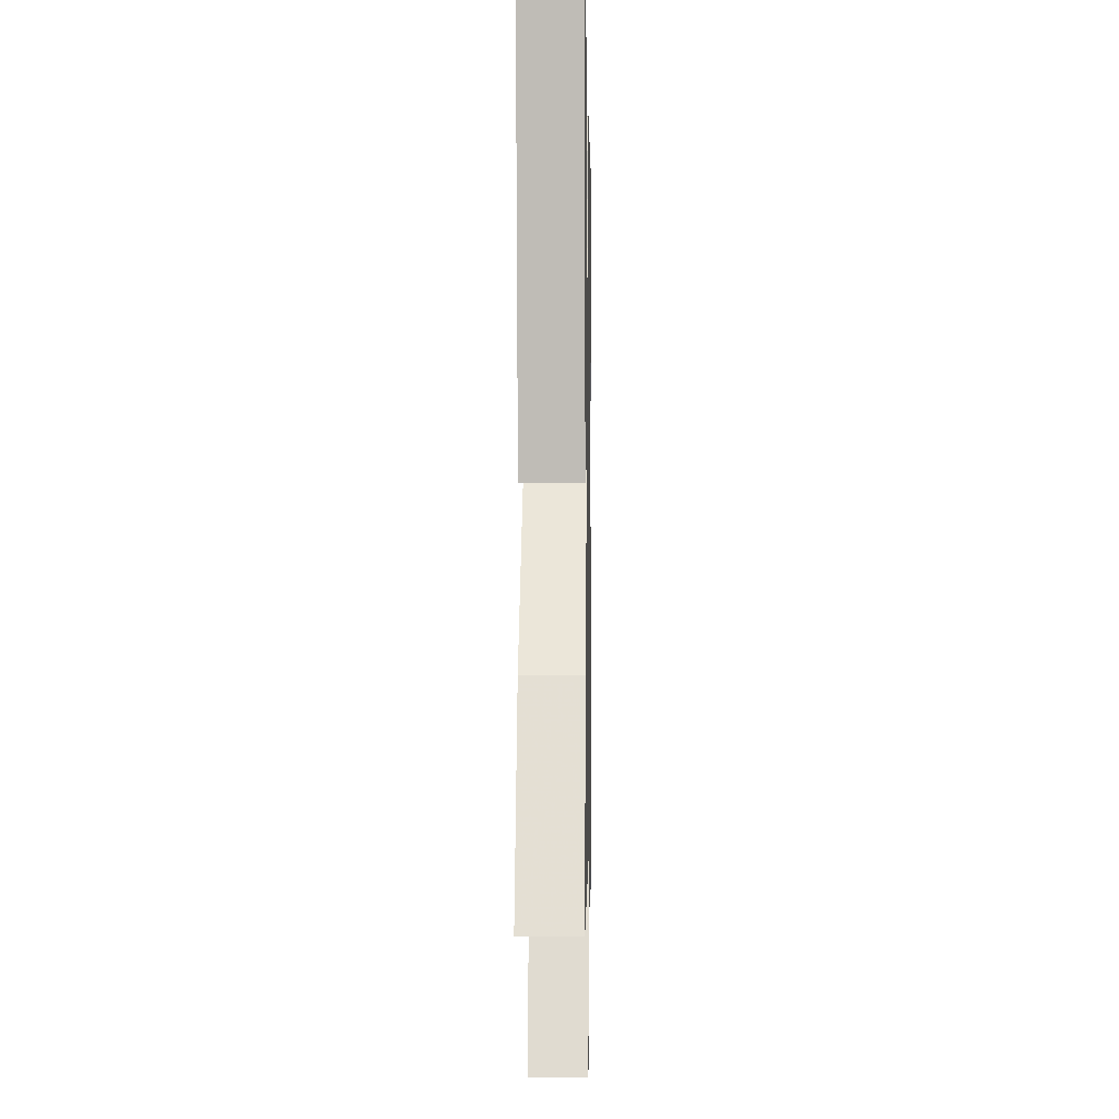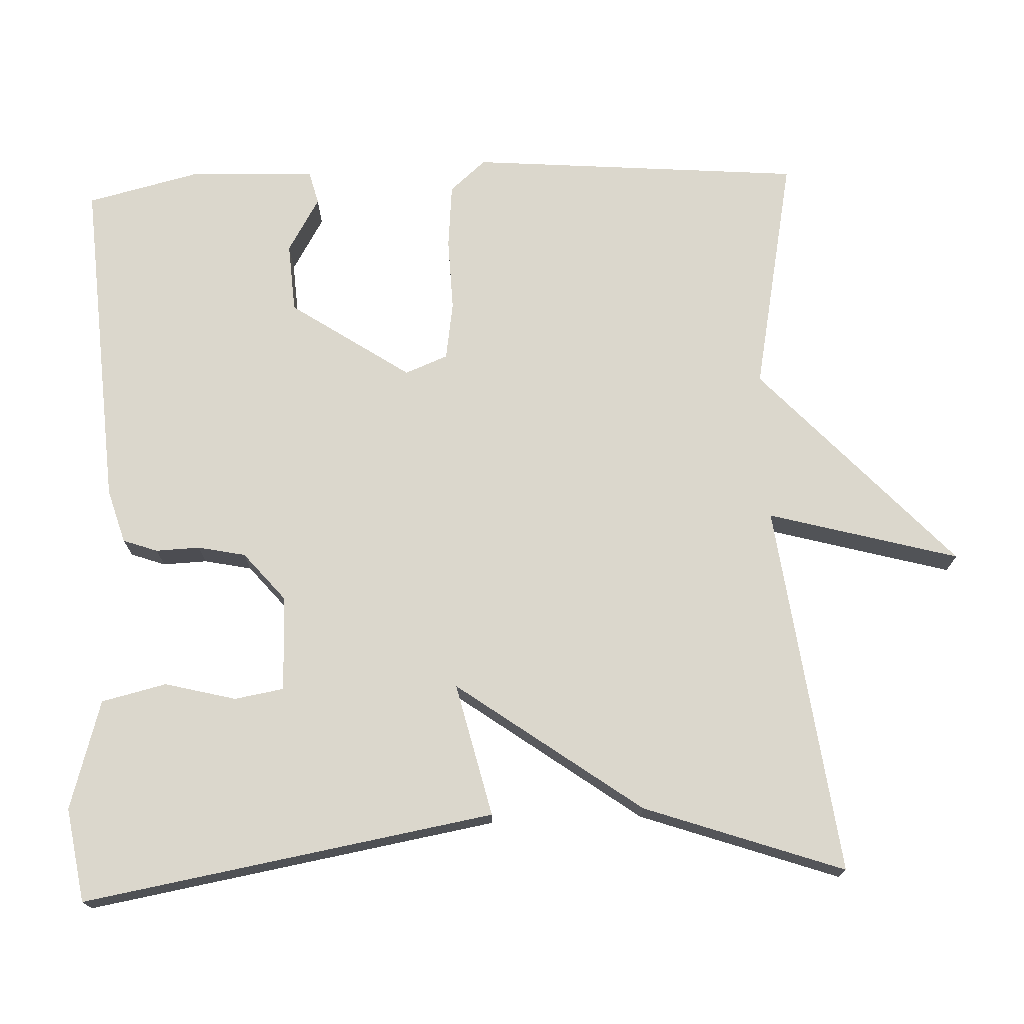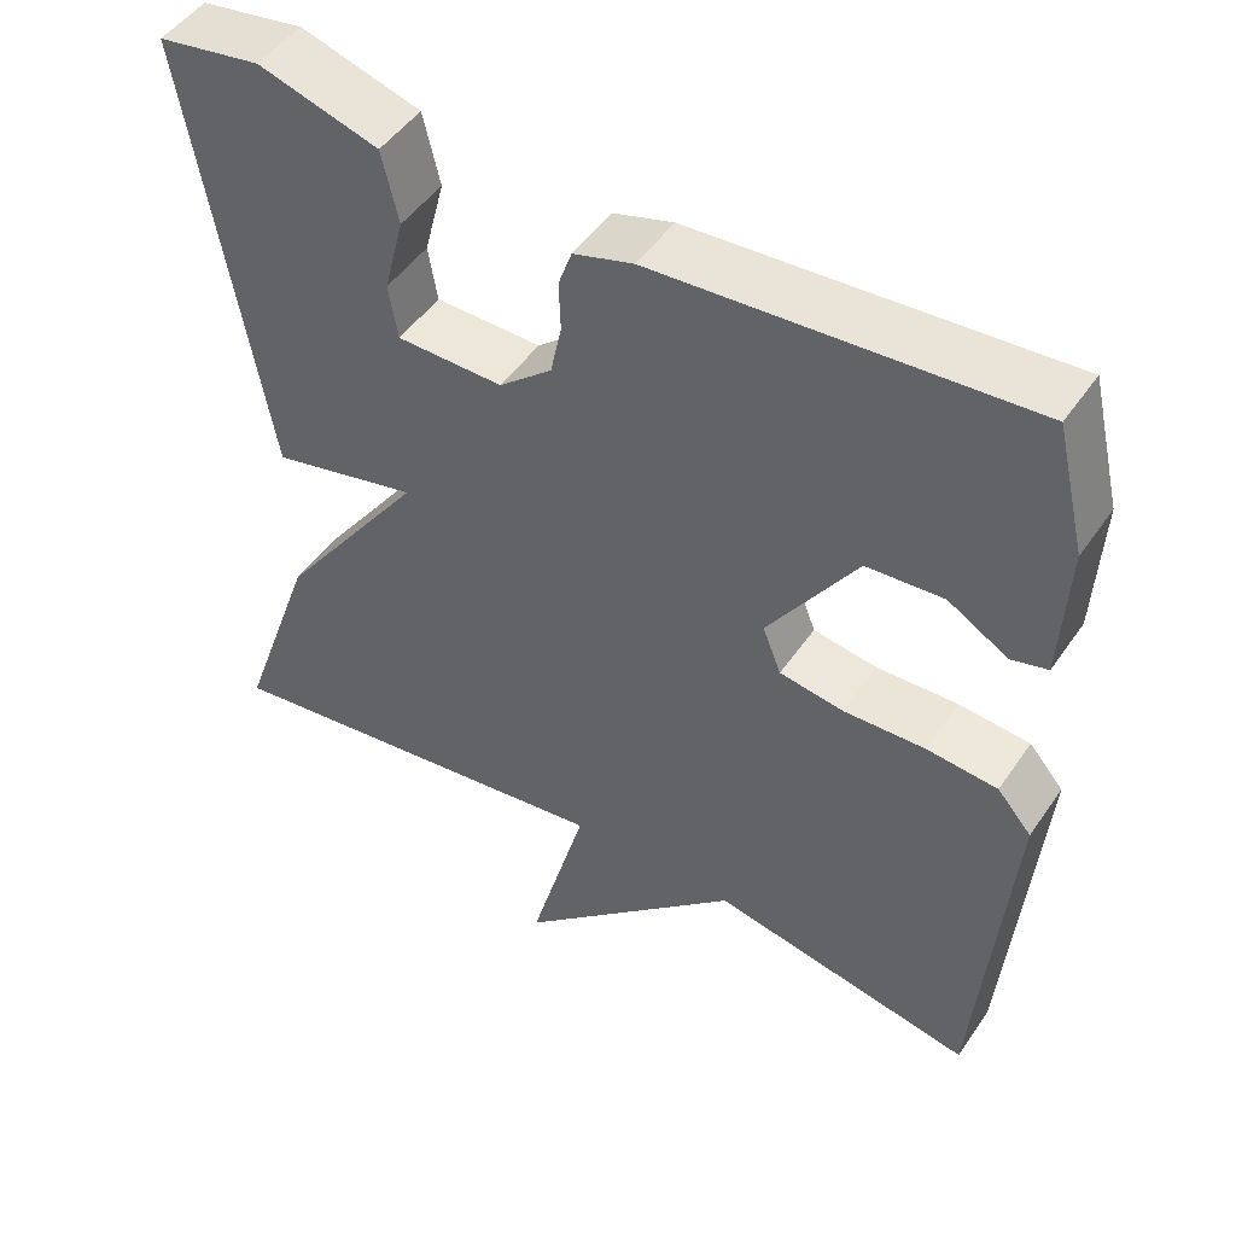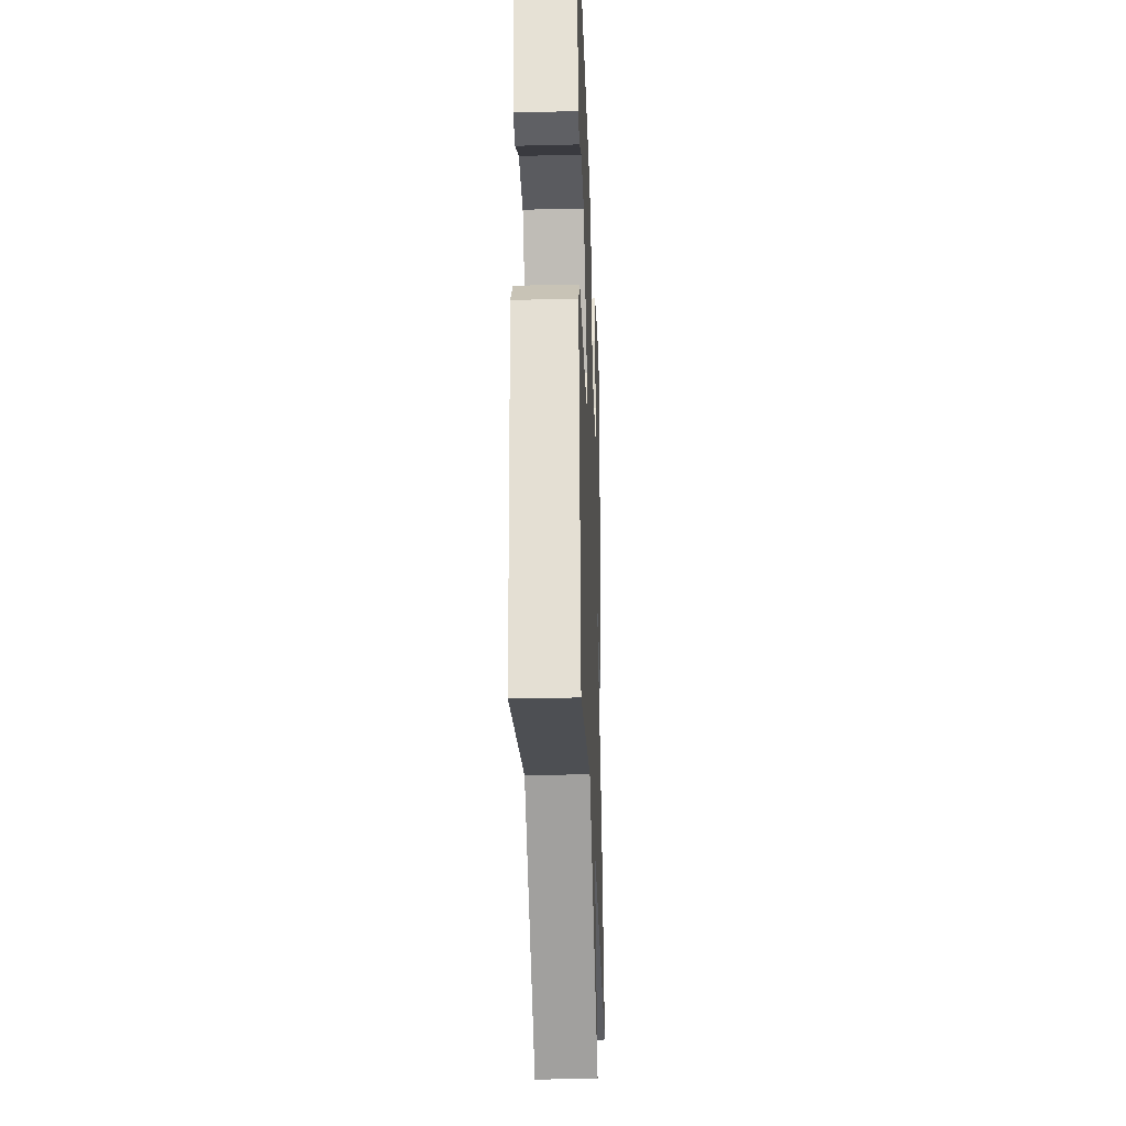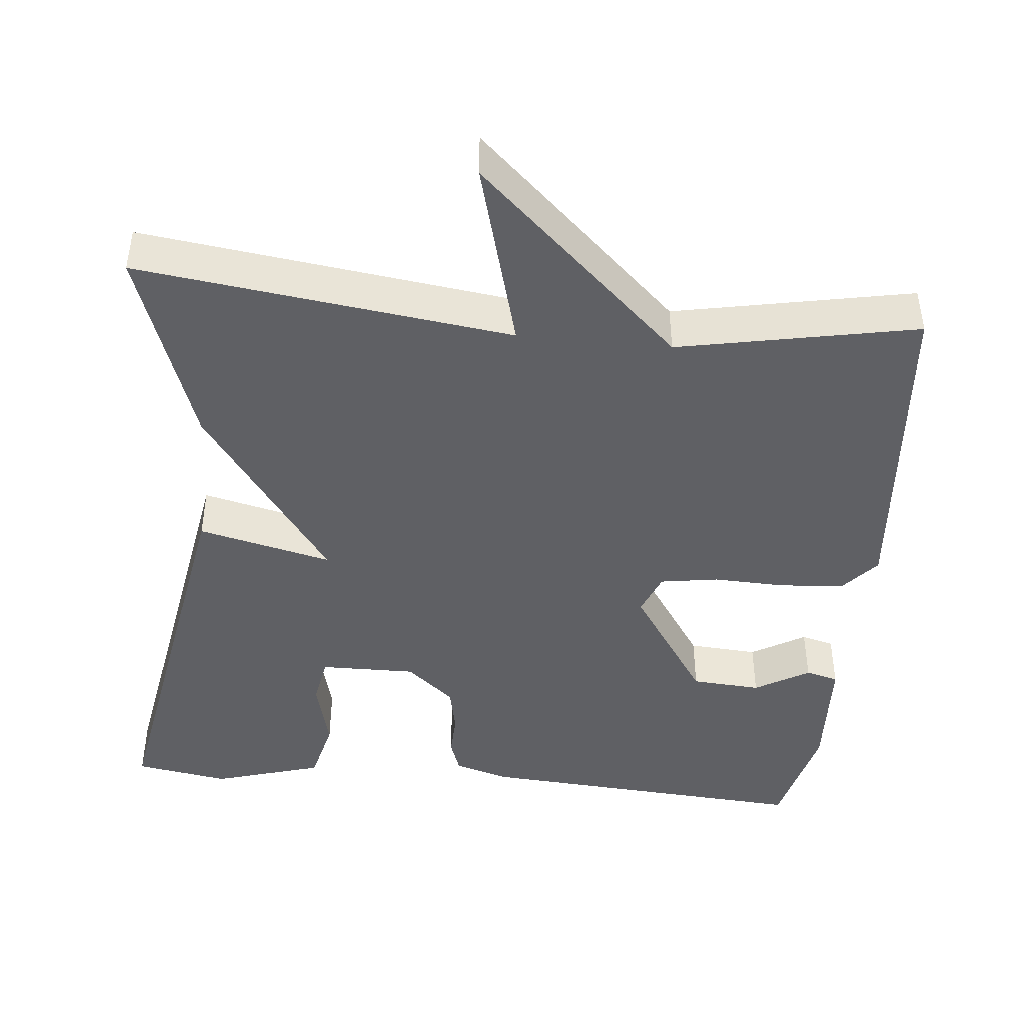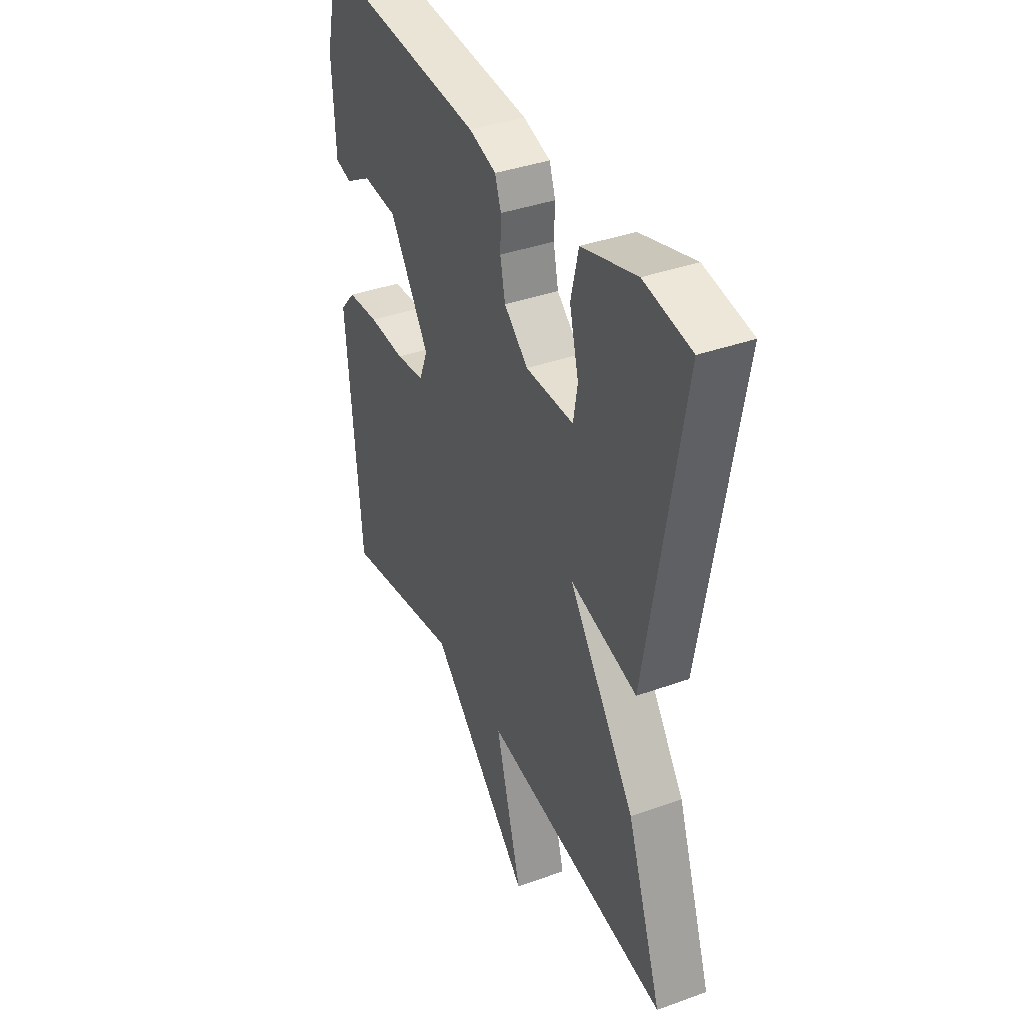
<metadata>
{"format":"obj","ext":"obj","renderer":"f3d","projection":"perspective","resolution":1024,"background":"white","views":[{"elev":-4.7,"azim":91.1,"up":"+Z"},{"elev":73.2,"azim":87.6,"up":"+Y"},{"elev":48.4,"azim":-147.1,"up":"+Z"},{"elev":-29.2,"azim":-87.9,"up":"+Z"},{"elev":-44.3,"azim":174.3,"up":"+Y"},{"elev":38.3,"azim":65.5,"up":"+Z"}]}
</metadata>
<code>
v 0.5 0.07 0.5
v 0.408 0.07 -0.039
v 0.233 0.07 0.002
v 0.408 0.07 -0.239
v 0.5 0.07 -0.5
v 0.012 0.07 -0.438
v 0.081 0.07 -0.687
v -0.188 0.07 -0.438
v -0.5 0.07 -0.5
v -0.537 0.07 -0.064
v -0.496 0.07 -0.017
v -0.412 0.07 -0.009
v -0.316 0.07 -0.012
v -0.24 0.07 0
v -0.218 0.07 0.056
v -0.323 0.07 0.212
v -0.414 0.07 0.218
v -0.485 0.07 0.176
v -0.528 0.07 0.187
v -0.536 0.07 0.35
v -0.5 0.07 0.5
v -0.06 0.07 0.471
v 0.011 0.07 0.45
v 0.027 0.07 0.405
v 0.025 0.07 0.347
v 0.038 0.07 0.285
v 0.101 0.07 0.232
v 0.227 0.07 0.234
v 0.238 0.07 0.299
v 0.214 0.07 0.392
v 0.234 0.07 0.477
v 0.377 0.07 0.52
v 0.5 0 0.5
v 0.408 0 -0.039
v 0.233 0 0.002
v 0.408 0 -0.239
v 0.5 0 -0.5
v 0.012 0 -0.438
v 0.081 0 -0.687
v -0.188 0 -0.438
v -0.5 0 -0.5
v -0.537 0 -0.064
v -0.496 0 -0.017
v -0.412 0 -0.009
v -0.316 0 -0.012
v -0.24 0 0
v -0.218 0 0.056
v -0.323 0 0.212
v -0.414 0 0.218
v -0.485 0 0.176
v -0.528 0 0.187
v -0.536 0 0.35
v -0.5 0 0.5
v -0.06 0 0.471
v 0.011 0 0.45
v 0.027 0 0.405
v 0.025 0 0.347
v 0.038 0 0.285
v 0.101 0 0.232
v 0.227 0 0.234
v 0.238 0 0.299
v 0.214 0 0.392
v 0.234 0 0.477
v 0.377 0 0.52
f 32 1 2
f 31 32 2
f 30 31 2
f 29 30 2
f 28 29 2 3
f 27 28 3
f 26 27 3
f 23 24 25
f 22 23 25
f 21 22 25
f 20 21 25
f 19 20 25
f 17 18 19
f 17 19 25
f 16 17 25 26
f 11 12 13
f 10 11 13
f 9 10 13
f 8 9 13
f 8 13 14
f 7 8 14
f 6 7 14
f 6 14 15
f 5 6 15
f 4 5 15
f 3 4 15
f 3 15 16 26
f 34 33 64
f 34 64 63
f 34 63 62
f 34 62 61
f 35 34 61 60
f 35 60 59
f 35 59 58
f 57 56 55
f 57 55 54
f 57 54 53
f 57 53 52
f 57 52 51
f 51 50 49
f 57 51 49
f 58 57 49 48
f 45 44 43
f 45 43 42
f 45 42 41
f 45 41 40
f 46 45 40
f 46 40 39
f 46 39 38
f 47 46 38
f 47 38 37
f 47 37 36
f 47 36 35
f 58 48 47 35
f 1 33 34 2
f 2 34 35 3
f 3 35 36 4
f 4 36 37 5
f 5 37 38 6
f 6 38 39 7
f 7 39 40 8
f 8 40 41 9
f 9 41 42 10
f 10 42 43 11
f 11 43 44 12
f 12 44 45 13
f 13 45 46 14
f 14 46 47 15
f 15 47 48 16
f 16 48 49 17
f 17 49 50 18
f 18 50 51 19
f 19 51 52 20
f 20 52 53 21
f 21 53 54 22
f 22 54 55 23
f 23 55 56 24
f 24 56 57 25
f 25 57 58 26
f 26 58 59 27
f 27 59 60 28
f 28 60 61 29
f 29 61 62 30
f 30 62 63 31
f 31 63 64 32
f 32 64 33 1

</code>
